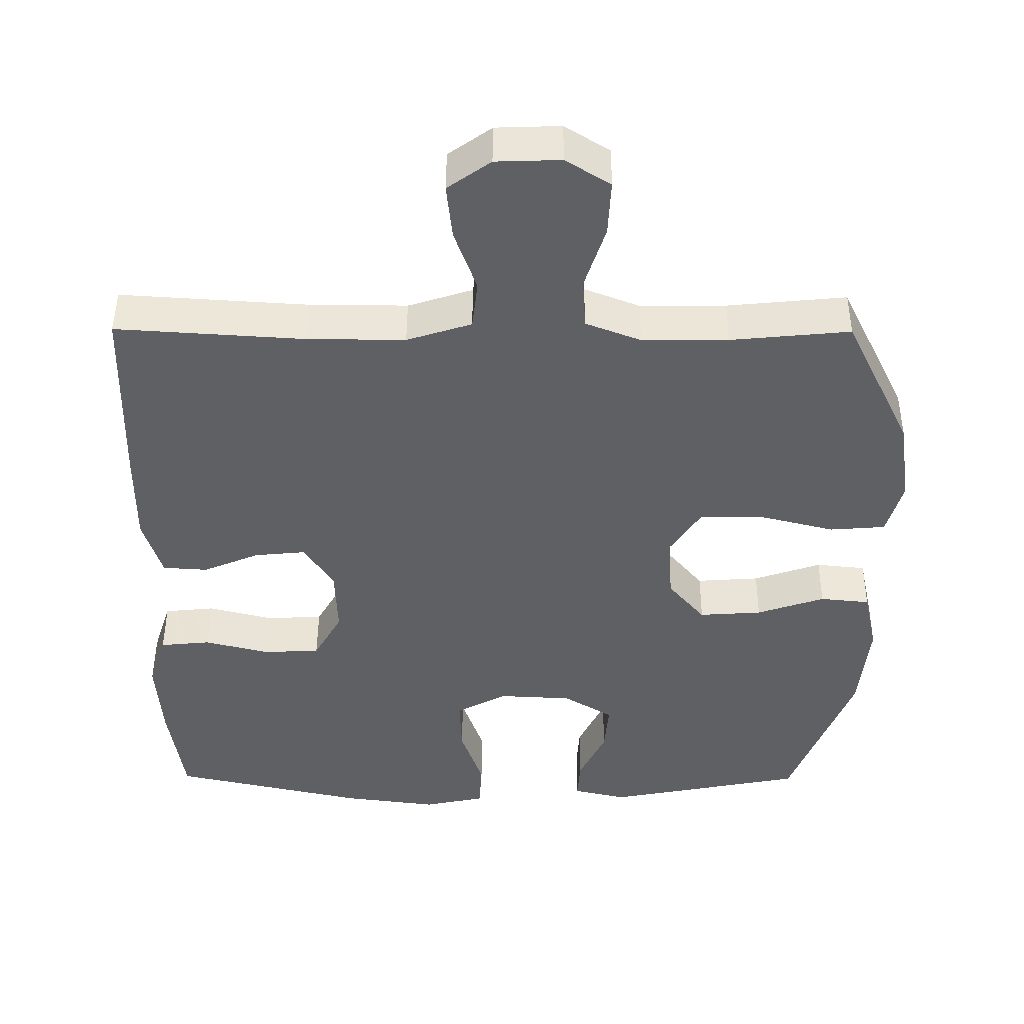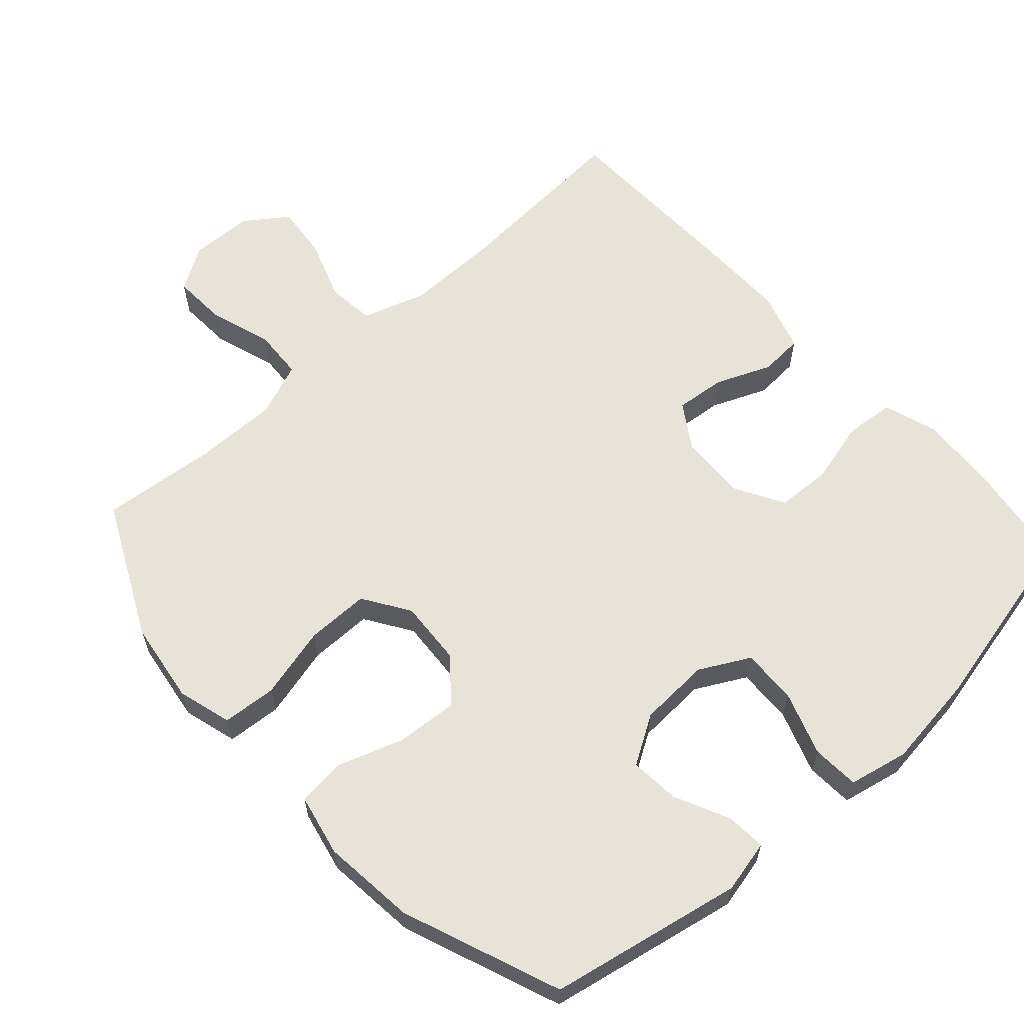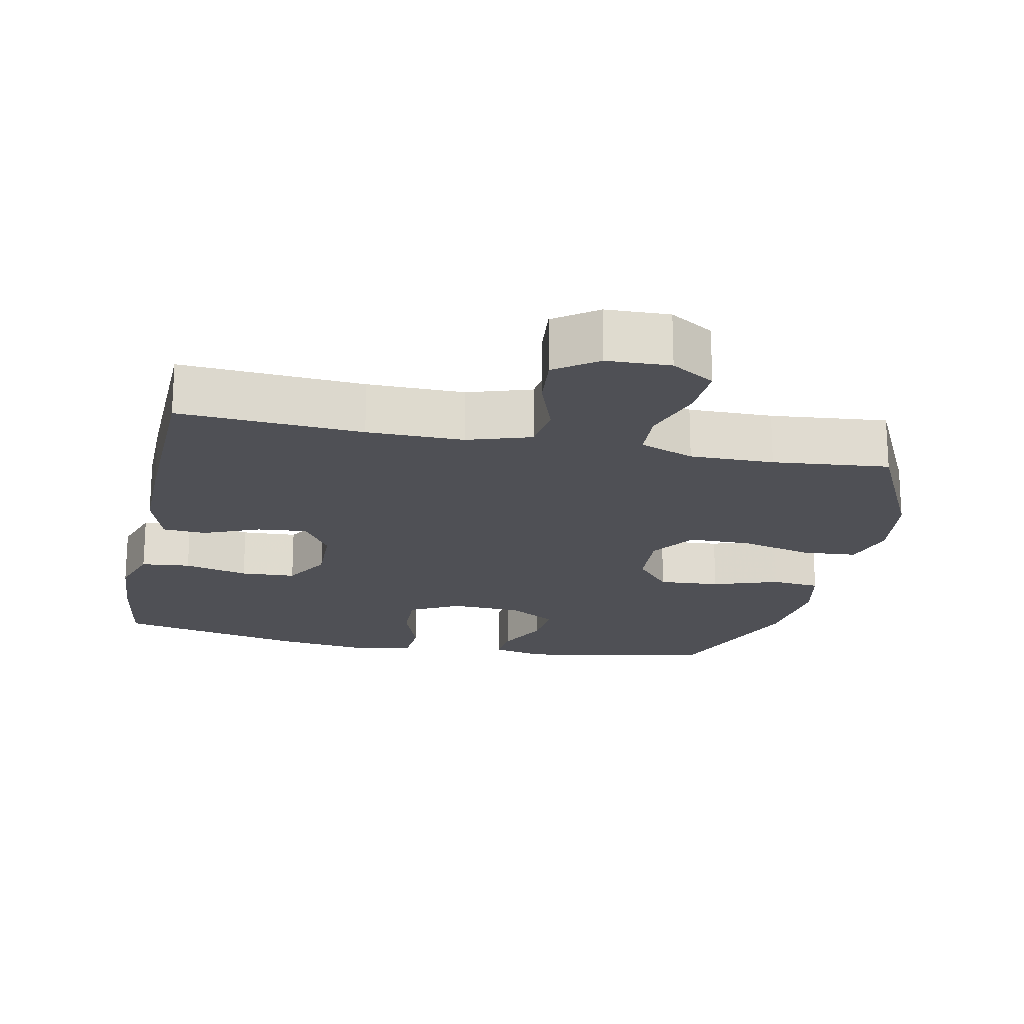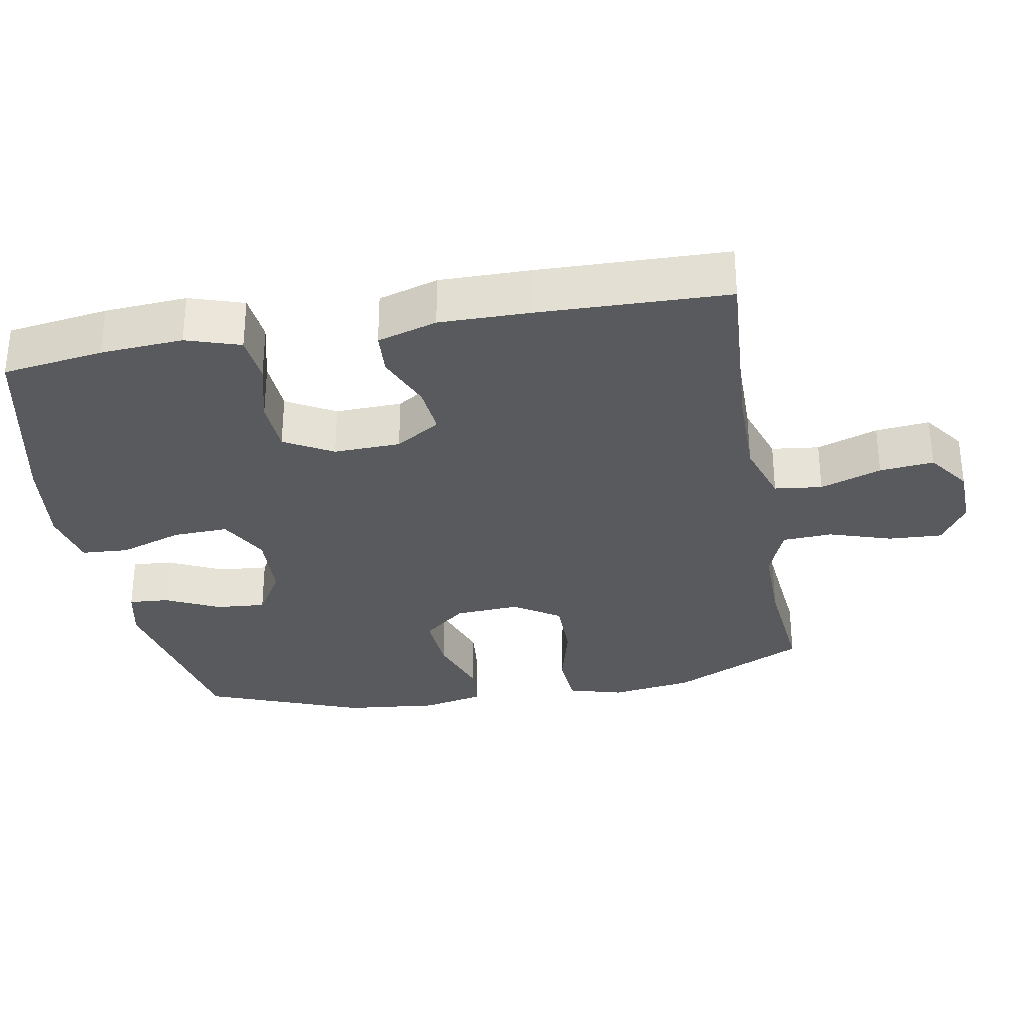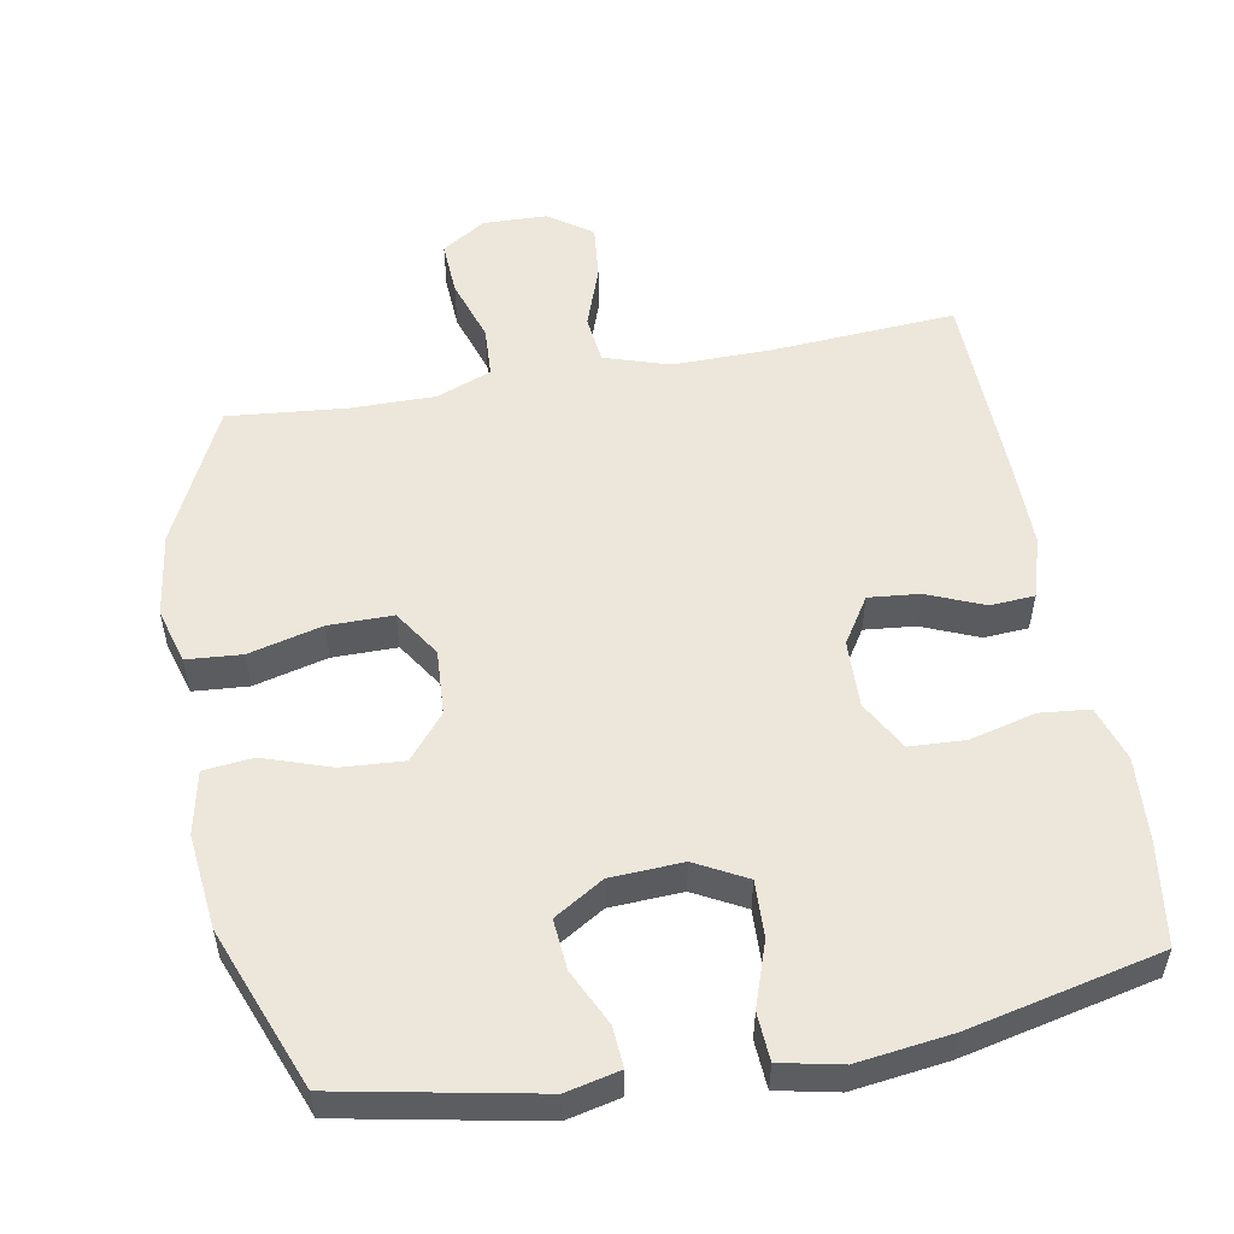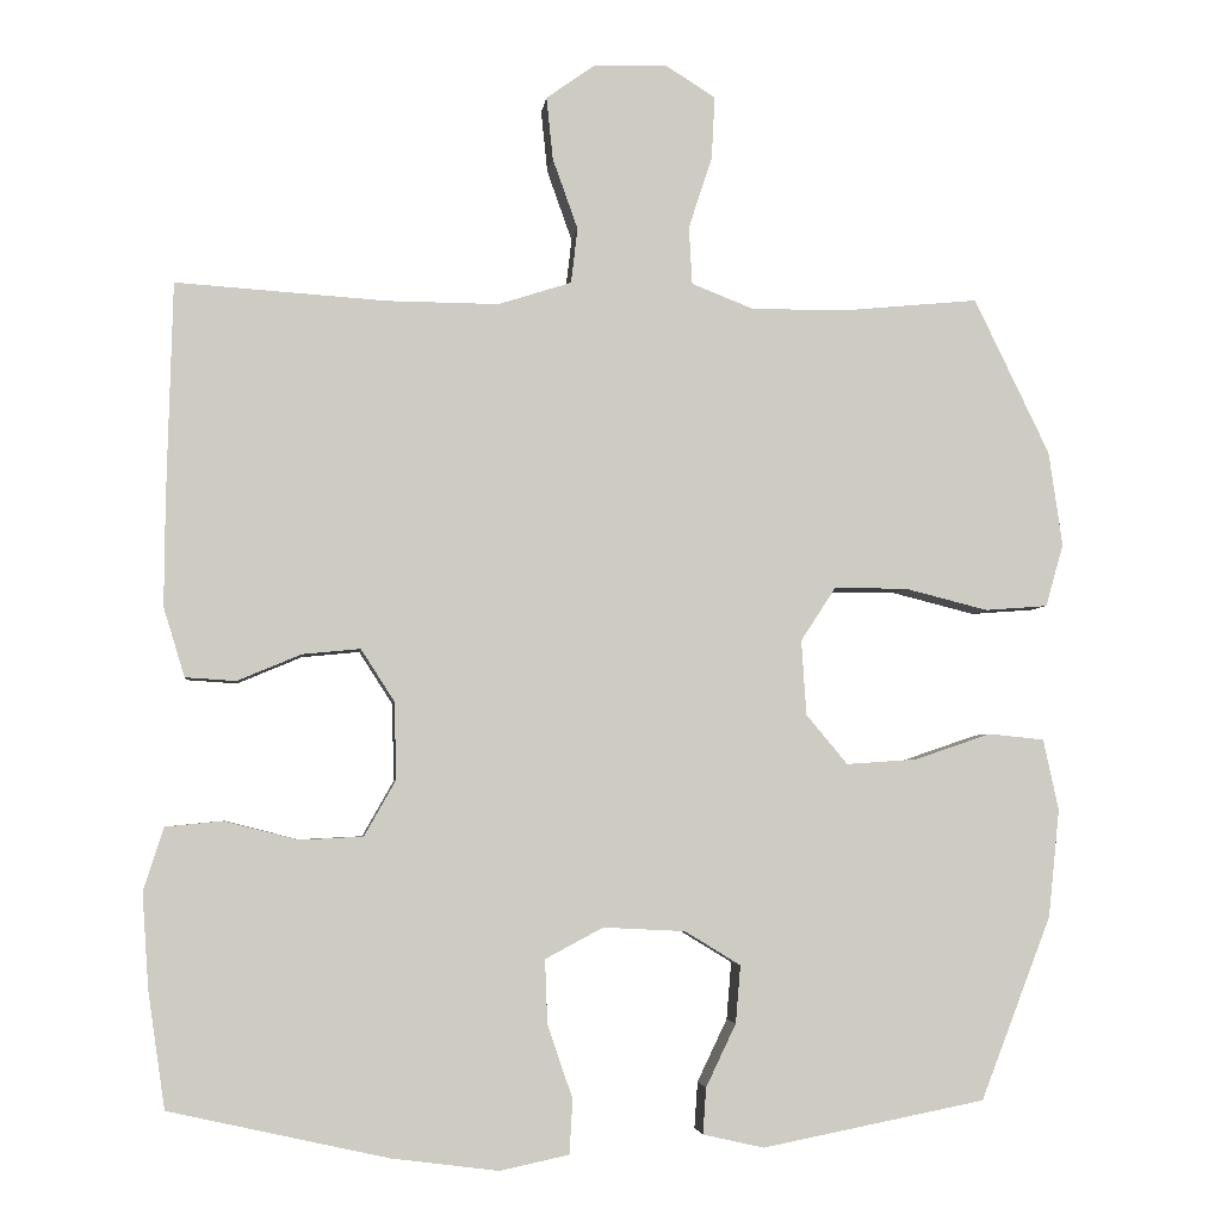
<metadata>
{"format":"obj","ext":"obj","renderer":"f3d","projection":"perspective","resolution":1024,"background":"white","views":[{"elev":46.6,"azim":0.3,"up":"+Z"},{"elev":61.6,"azim":137.9,"up":"+Y"},{"elev":-19.3,"azim":-11.7,"up":"+Y"},{"elev":-31.3,"azim":-79.8,"up":"+Y"},{"elev":54.0,"azim":169.6,"up":"+Y"},{"elev":-4.1,"azim":-6.9,"up":"+Z"}]}
</metadata>
<code>
v -0.5 0.07 -0.5
v -0.521 0.07 -0.356
v -0.529 0.07 -0.239
v -0.504 0.07 -0.162
v -0.434 0.07 -0.155
v -0.343 0.07 -0.178
v -0.265 0.07 -0.174
v -0.226 0.07 -0.105
v -0.229 0.07 -0.01
v -0.27 0.07 0.054
v -0.341 0.07 0.047
v -0.42 0.07 0.014
v -0.482 0.07 0.018
v -0.508 0.07 0.103
v -0.507 0.07 0.233
v -0.5 0.07 0.5
v -0.24 0.07 0.483
v -0.103 0.07 0.482
v -0.013 0.07 0.511
v -0.005 0.07 0.579
v -0.036 0.07 0.666
v -0.044 0.07 0.743
v 0.016 0.07 0.786
v 0.106 0.07 0.789
v 0.168 0.07 0.75
v 0.164 0.07 0.673
v 0.135 0.07 0.584
v 0.139 0.07 0.513
v 0.216 0.07 0.483
v 0.335 0.07 0.484
v 0.5 0.07 0.5
v 0.593 0.07 0.308
v 0.61 0.07 0.191
v 0.588 0.07 0.114
v 0.511 0.07 0.108
v 0.408 0.07 0.134
v 0.318 0.07 0.134
v 0.275 0.07 0.068
v 0.281 0.07 -0.024
v 0.332 0.07 -0.085
v 0.419 0.07 -0.079
v 0.513 0.07 -0.047
v 0.582 0.07 -0.054
v 0.601 0.07 -0.142
v 0.587 0.07 -0.275
v 0.5 0.07 -0.5
v 0.225 0.07 -0.554
v 0.15 0.07 -0.537
v 0.154 0.07 -0.48
v 0.191 0.07 -0.403
v 0.197 0.07 -0.332
v 0.128 0.07 -0.29
v 0.027 0.07 -0.285
v -0.044 0.07 -0.323
v -0.041 0.07 -0.402
v -0.01 0.07 -0.492
v -0.014 0.07 -0.559
v -0.099 0.07 -0.577
v -0.231 0.07 -0.56
v -0.5 0 -0.5
v -0.521 0 -0.356
v -0.529 0 -0.239
v -0.504 0 -0.162
v -0.434 0 -0.155
v -0.343 0 -0.178
v -0.265 0 -0.174
v -0.226 0 -0.105
v -0.229 0 -0.01
v -0.27 0 0.054
v -0.341 0 0.047
v -0.42 0 0.014
v -0.482 0 0.018
v -0.508 0 0.103
v -0.507 0 0.233
v -0.5 0 0.5
v -0.24 0 0.483
v -0.103 0 0.482
v -0.013 0 0.511
v -0.005 0 0.579
v -0.036 0 0.666
v -0.044 0 0.743
v 0.016 0 0.786
v 0.106 0 0.789
v 0.168 0 0.75
v 0.164 0 0.673
v 0.135 0 0.584
v 0.139 0 0.513
v 0.216 0 0.483
v 0.335 0 0.484
v 0.5 0 0.5
v 0.593 0 0.308
v 0.61 0 0.191
v 0.588 0 0.114
v 0.511 0 0.108
v 0.408 0 0.134
v 0.318 0 0.134
v 0.275 0 0.068
v 0.281 0 -0.024
v 0.332 0 -0.085
v 0.419 0 -0.079
v 0.513 0 -0.047
v 0.582 0 -0.054
v 0.601 0 -0.142
v 0.587 0 -0.275
v 0.5 0 -0.5
v 0.225 0 -0.554
v 0.15 0 -0.537
v 0.154 0 -0.48
v 0.191 0 -0.403
v 0.197 0 -0.332
v 0.128 0 -0.29
v 0.027 0 -0.285
v -0.044 0 -0.323
v -0.041 0 -0.402
v -0.01 0 -0.492
v -0.014 0 -0.559
v -0.099 0 -0.577
v -0.231 0 -0.56
f 55 56 57 58
f 54 55 58 59
f 47 48 49 50
f 47 50 51
f 46 47 51
f 45 46 51 52
f 41 42 43 44
f 40 41 44 45
f 33 34 35 36
f 33 36 37
f 30 31 32 33
f 29 30 33 37
f 28 29 37 38
f 24 25 26 27
f 24 27 28
f 23 24 28
f 20 21 22 23
f 20 23 28 38
f 14 15 16 17
f 14 17 18
f 11 12 13 14
f 10 11 14 18
f 9 10 18 19
f 3 4 5 6
f 3 6 7
f 2 3 7
f 54 59 1 2
f 53 54 2 7
f 40 45 52 53
f 39 40 53 7
f 19 20 38 39
f 8 9 19 39
f 7 8 39
f 117 116 115 114
f 118 117 114 113
f 109 108 107 106
f 110 109 106
f 110 106 105
f 111 110 105 104
f 103 102 101 100
f 104 103 100 99
f 95 94 93 92
f 96 95 92
f 92 91 90 89
f 96 92 89 88
f 97 96 88 87
f 86 85 84 83
f 87 86 83
f 87 83 82
f 82 81 80 79
f 97 87 82 79
f 76 75 74 73
f 77 76 73
f 73 72 71 70
f 77 73 70 69
f 78 77 69 68
f 65 64 63 62
f 66 65 62
f 66 62 61
f 61 60 118 113
f 66 61 113 112
f 112 111 104 99
f 66 112 99 98
f 98 97 79 78
f 98 78 68 67
f 98 67 66
f 1 60 61 2
f 2 61 62 3
f 3 62 63 4
f 4 63 64 5
f 5 64 65 6
f 6 65 66 7
f 7 66 67 8
f 8 67 68 9
f 9 68 69 10
f 10 69 70 11
f 11 70 71 12
f 12 71 72 13
f 13 72 73 14
f 14 73 74 15
f 15 74 75 16
f 16 75 76 17
f 17 76 77 18
f 18 77 78 19
f 19 78 79 20
f 20 79 80 21
f 21 80 81 22
f 22 81 82 23
f 23 82 83 24
f 24 83 84 25
f 25 84 85 26
f 26 85 86 27
f 27 86 87 28
f 28 87 88 29
f 29 88 89 30
f 30 89 90 31
f 31 90 91 32
f 32 91 92 33
f 33 92 93 34
f 34 93 94 35
f 35 94 95 36
f 36 95 96 37
f 37 96 97 38
f 38 97 98 39
f 39 98 99 40
f 40 99 100 41
f 41 100 101 42
f 42 101 102 43
f 43 102 103 44
f 44 103 104 45
f 45 104 105 46
f 46 105 106 47
f 47 106 107 48
f 48 107 108 49
f 49 108 109 50
f 50 109 110 51
f 51 110 111 52
f 52 111 112 53
f 53 112 113 54
f 54 113 114 55
f 55 114 115 56
f 56 115 116 57
f 57 116 117 58
f 58 117 118 59
f 59 118 60 1

</code>
